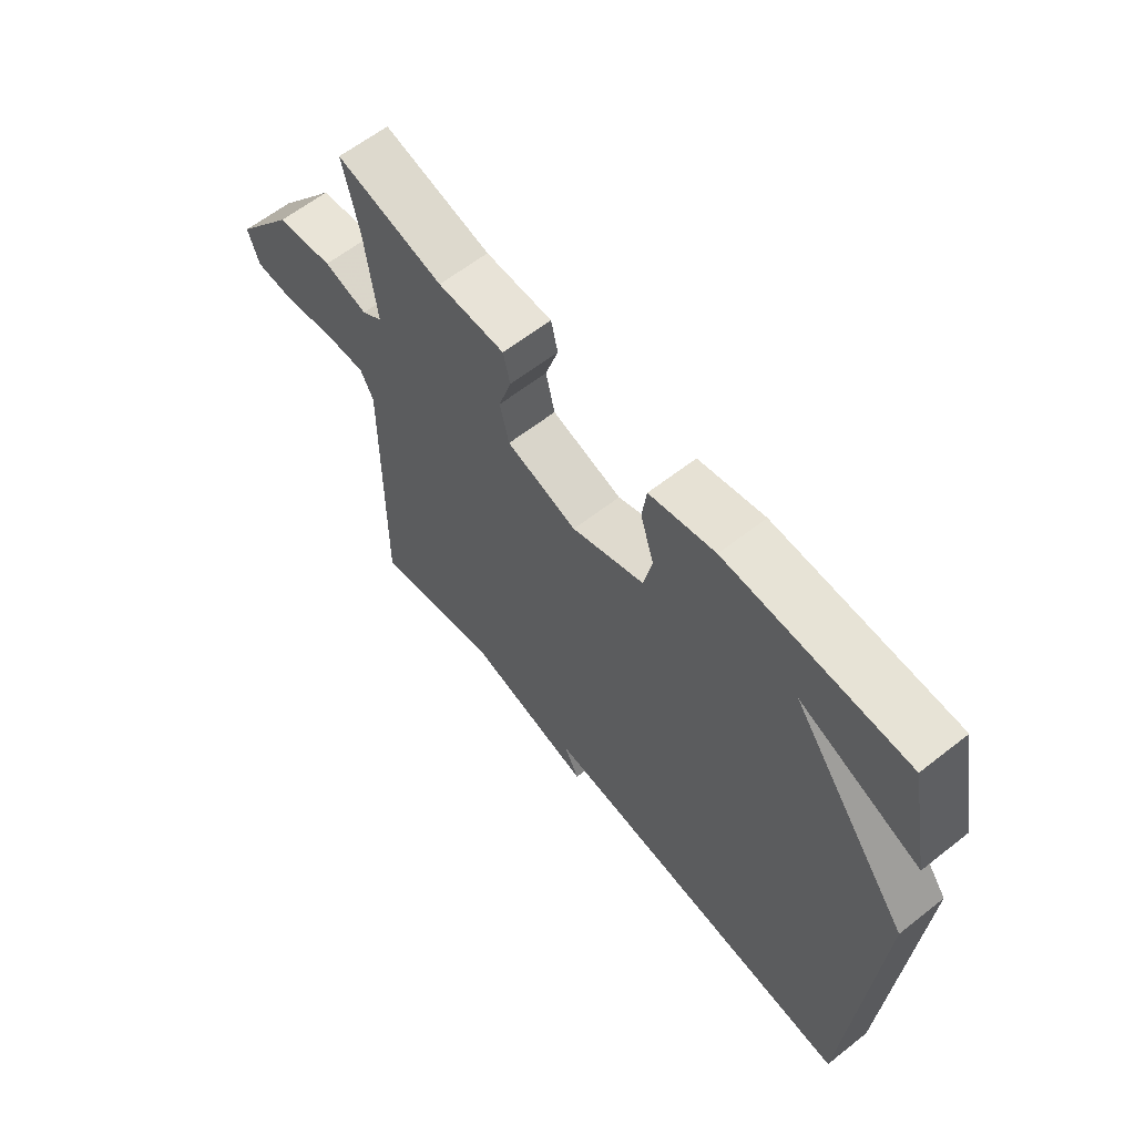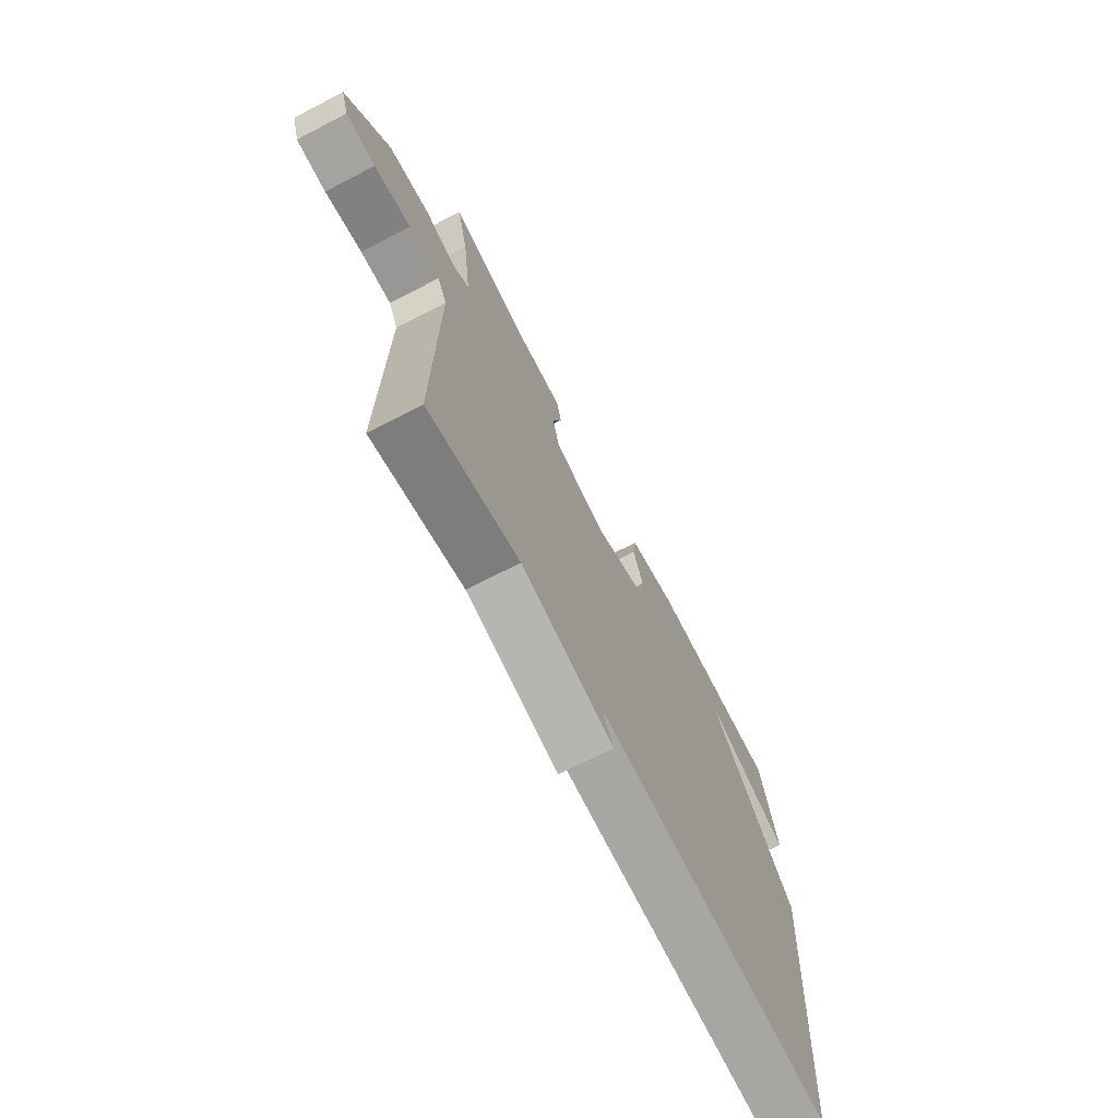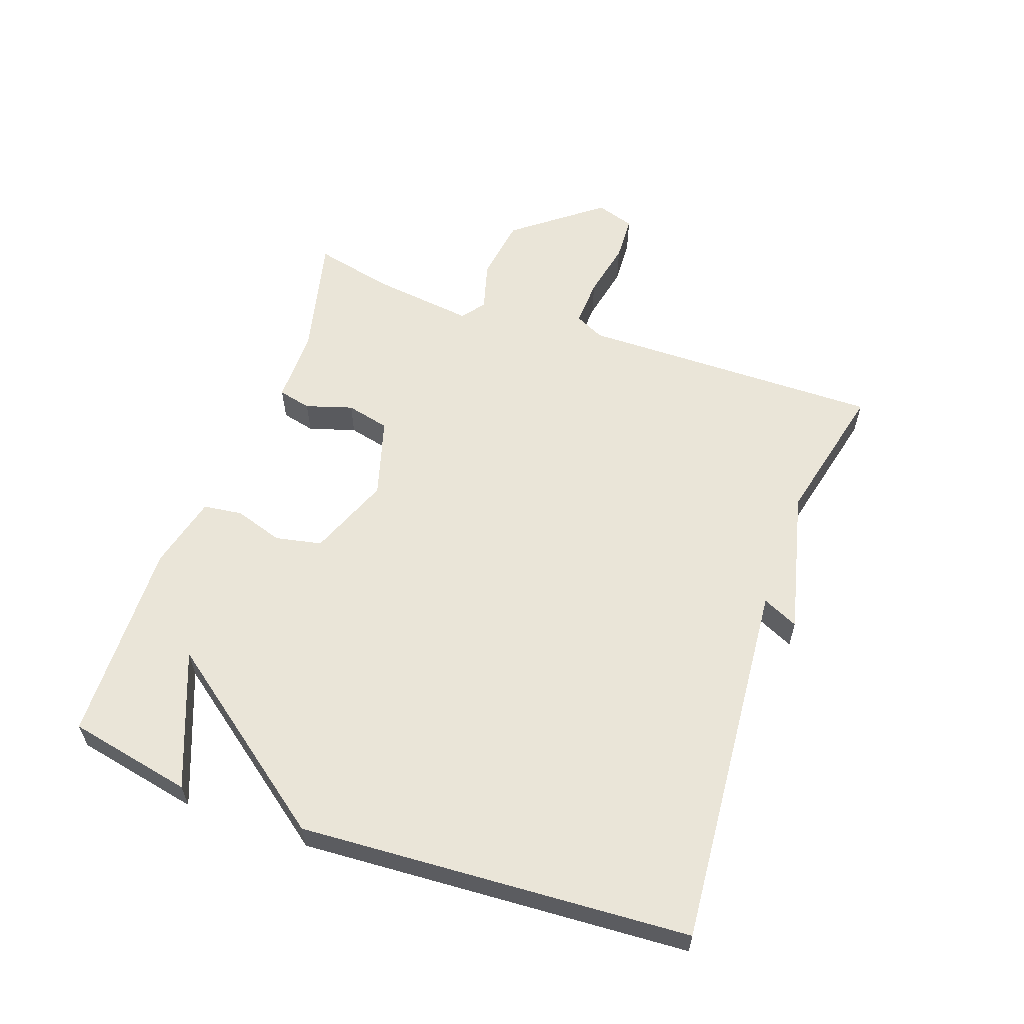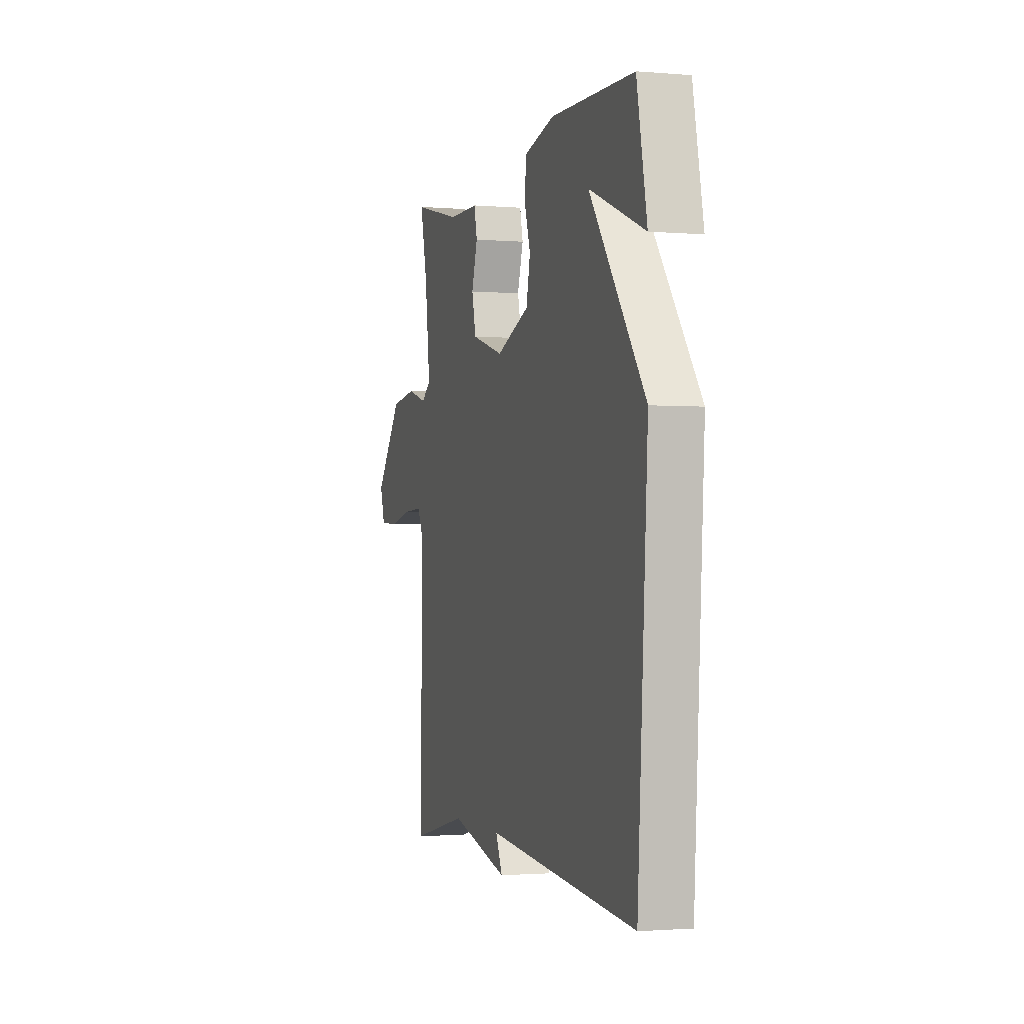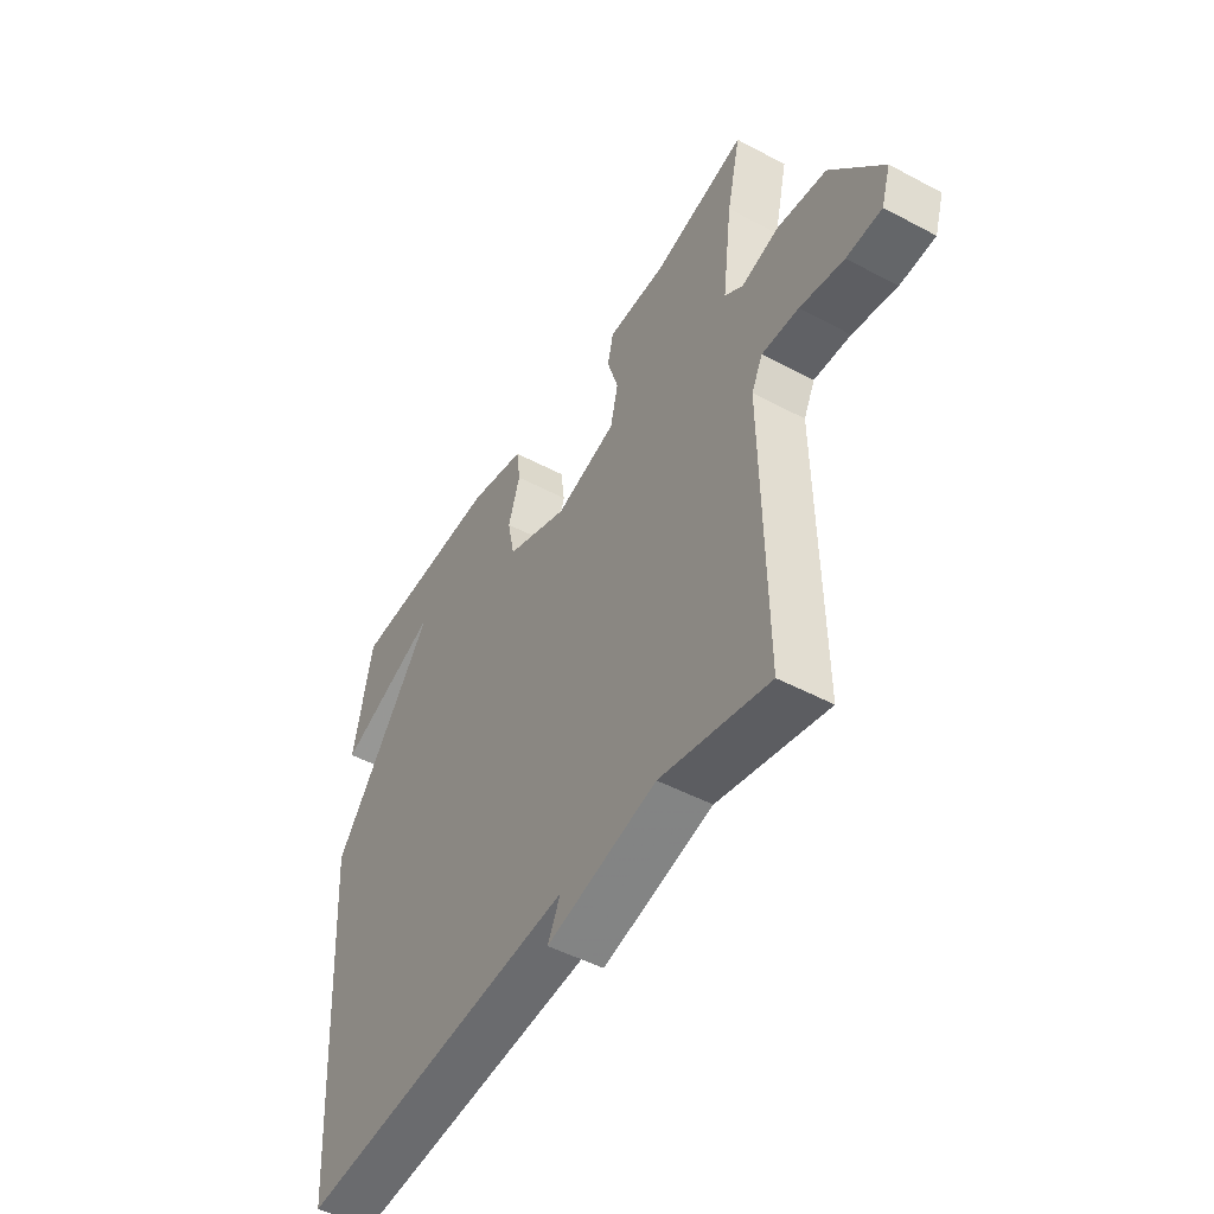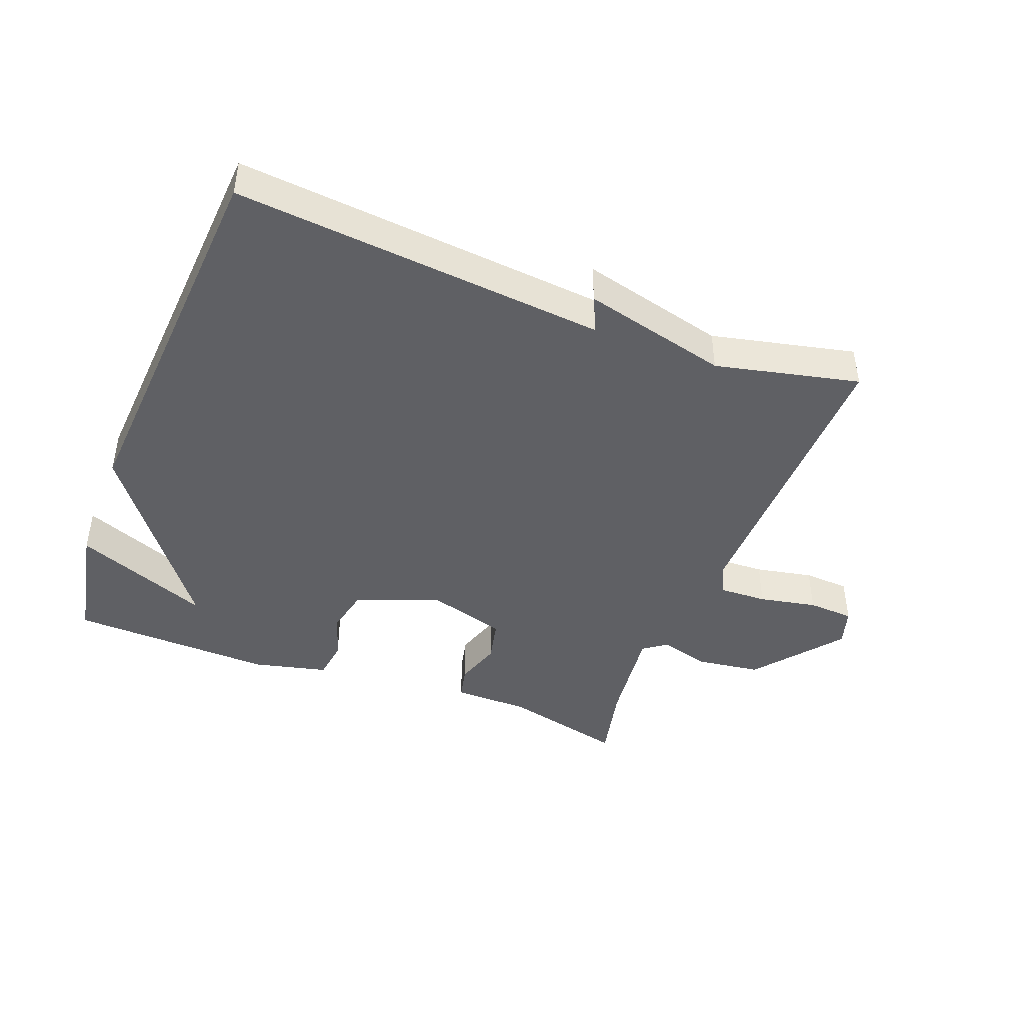
<metadata>
{"format":"obj","ext":"obj","renderer":"f3d","projection":"perspective","resolution":1024,"background":"white","views":[{"elev":61.8,"azim":51.4,"up":"+Z"},{"elev":-70.2,"azim":-62.7,"up":"+Z"},{"elev":58.7,"azim":109.7,"up":"+Y"},{"elev":-1.7,"azim":73.2,"up":"+Z"},{"elev":-48.8,"azim":-120.6,"up":"+Z"},{"elev":-43.6,"azim":158.8,"up":"+Y"}]}
</metadata>
<code>
v -0.5 0.07 0.5
v -0.31 0.07 0.454
v -0.191 0.07 0.453
v -0.179 0.07 0.401
v -0.202 0.07 0.328
v -0.186 0.07 0.26
v -0.061 0.07 0.223
v 0.067 0.07 0.273
v 0.082 0.07 0.345
v 0.058 0.07 0.421
v 0.066 0.07 0.482
v 0.182 0.07 0.51
v 0.5 0.07 0.5
v 0.539 0.07 0.306
v 0.327 0.07 0.391
v 0.539 0.07 0.106
v 0.5 0.07 -0.5
v -0.077 0.07 -0.449
v -0.051 0.07 -0.505
v -0.277 0.07 -0.449
v -0.5 0.07 -0.5
v -0.494 0.07 -0.027
v -0.517 0.07 0.019
v -0.592 0.07 0.016
v -0.682 0.07 -0.002
v -0.754 0.07 0.002
v -0.773 0.07 0.062
v -0.667 0.07 0.197
v -0.566 0.07 0.211
v -0.489 0.07 0.189
v -0.452 0.07 0.216
v -0.472 0.07 0.378
v -0.5 0 0.5
v -0.31 0 0.454
v -0.191 0 0.453
v -0.179 0 0.401
v -0.202 0 0.328
v -0.186 0 0.26
v -0.061 0 0.223
v 0.067 0 0.273
v 0.082 0 0.345
v 0.058 0 0.421
v 0.066 0 0.482
v 0.182 0 0.51
v 0.5 0 0.5
v 0.539 0 0.306
v 0.327 0 0.391
v 0.539 0 0.106
v 0.5 0 -0.5
v -0.077 0 -0.449
v -0.051 0 -0.505
v -0.277 0 -0.449
v -0.5 0 -0.5
v -0.494 0 -0.027
v -0.517 0 0.019
v -0.592 0 0.016
v -0.682 0 -0.002
v -0.754 0 0.002
v -0.773 0 0.062
v -0.667 0 0.197
v -0.566 0 0.211
v -0.489 0 0.189
v -0.452 0 0.216
v -0.472 0 0.378
f 28 29 30
f 27 28 30
f 26 27 30
f 25 26 30
f 24 25 30
f 23 24 30 31
f 22 23 31
f 20 21 22 31
f 20 31 32
f 19 20 32
f 18 19 32
f 15 16 17 18
f 12 13 14 15
f 11 12 15
f 10 11 15
f 9 10 15
f 8 9 15 18
f 7 8 18
f 6 7 18
f 32 1 2
f 18 32 2
f 6 18 2
f 5 6 2
f 2 3 4 5
f 62 61 60
f 62 60 59
f 62 59 58
f 62 58 57
f 62 57 56
f 63 62 56 55
f 63 55 54
f 63 54 53 52
f 64 63 52
f 64 52 51
f 64 51 50
f 50 49 48 47
f 47 46 45 44
f 47 44 43
f 47 43 42
f 47 42 41
f 50 47 41 40
f 50 40 39
f 50 39 38
f 34 33 64
f 34 64 50
f 34 50 38
f 34 38 37
f 37 36 35 34
f 1 33 34 2
f 2 34 35 3
f 3 35 36 4
f 4 36 37 5
f 5 37 38 6
f 6 38 39 7
f 7 39 40 8
f 8 40 41 9
f 9 41 42 10
f 10 42 43 11
f 11 43 44 12
f 12 44 45 13
f 13 45 46 14
f 14 46 47 15
f 15 47 48 16
f 16 48 49 17
f 17 49 50 18
f 18 50 51 19
f 19 51 52 20
f 20 52 53 21
f 21 53 54 22
f 22 54 55 23
f 23 55 56 24
f 24 56 57 25
f 25 57 58 26
f 26 58 59 27
f 27 59 60 28
f 28 60 61 29
f 29 61 62 30
f 30 62 63 31
f 31 63 64 32
f 32 64 33 1

</code>
